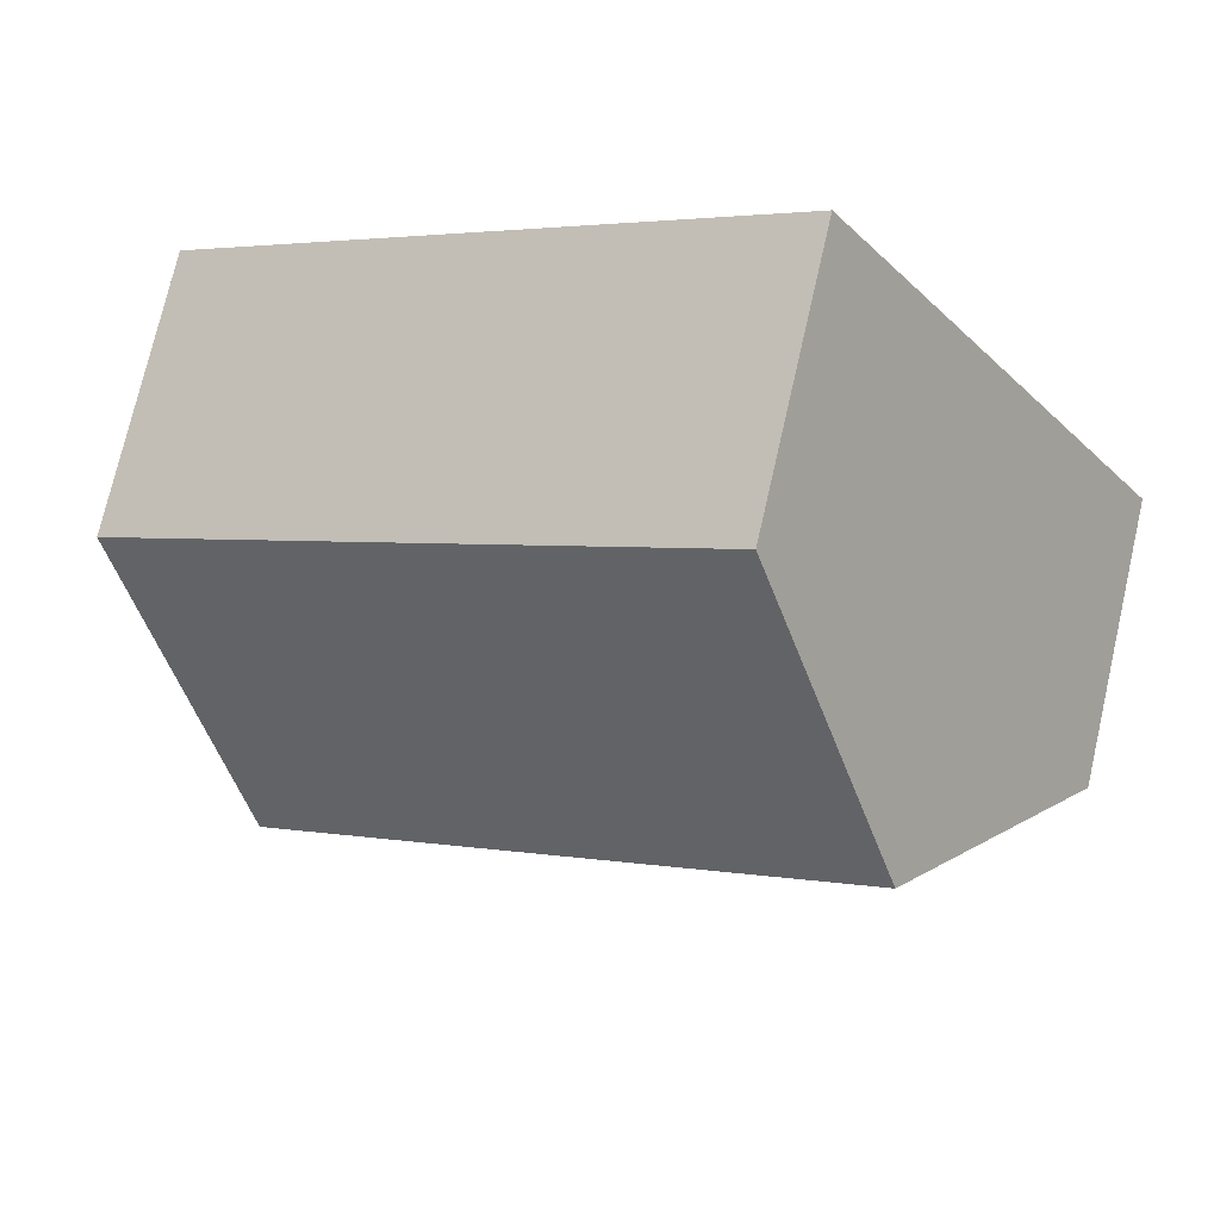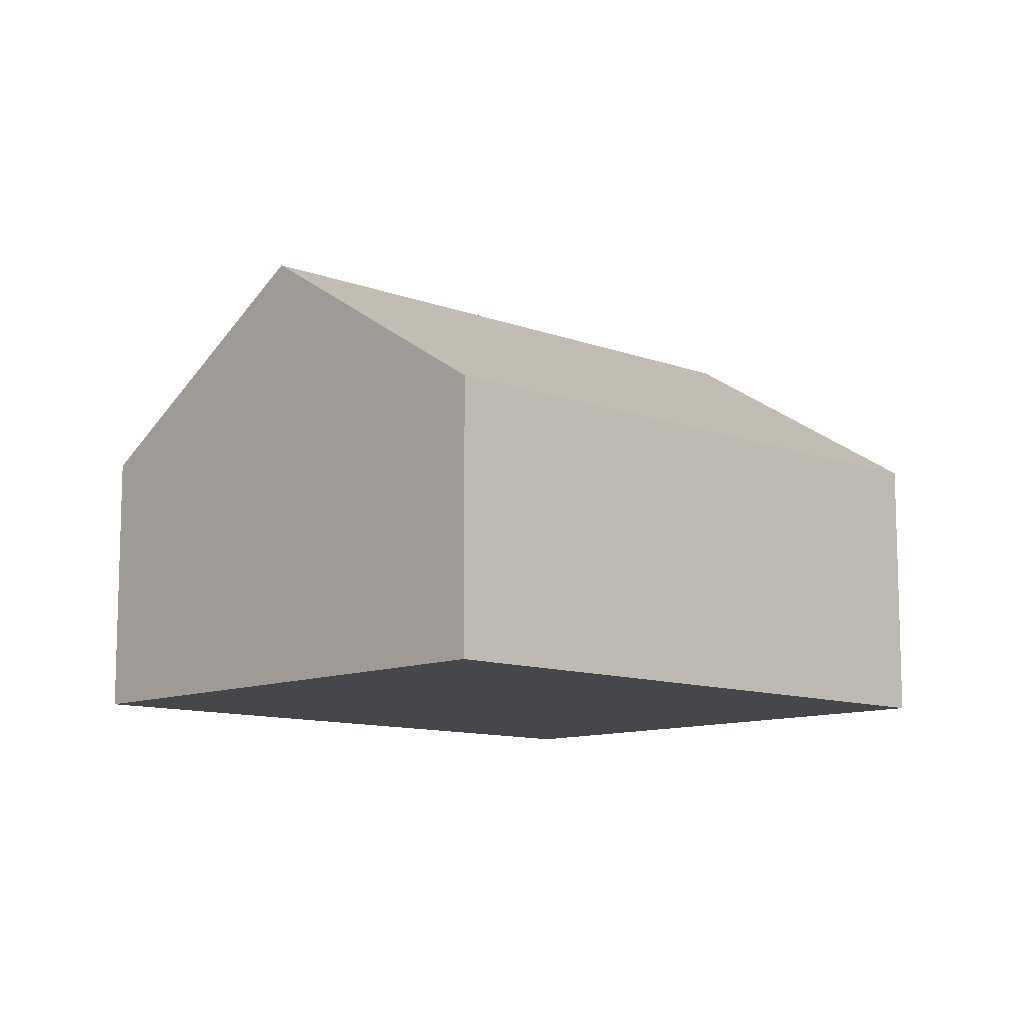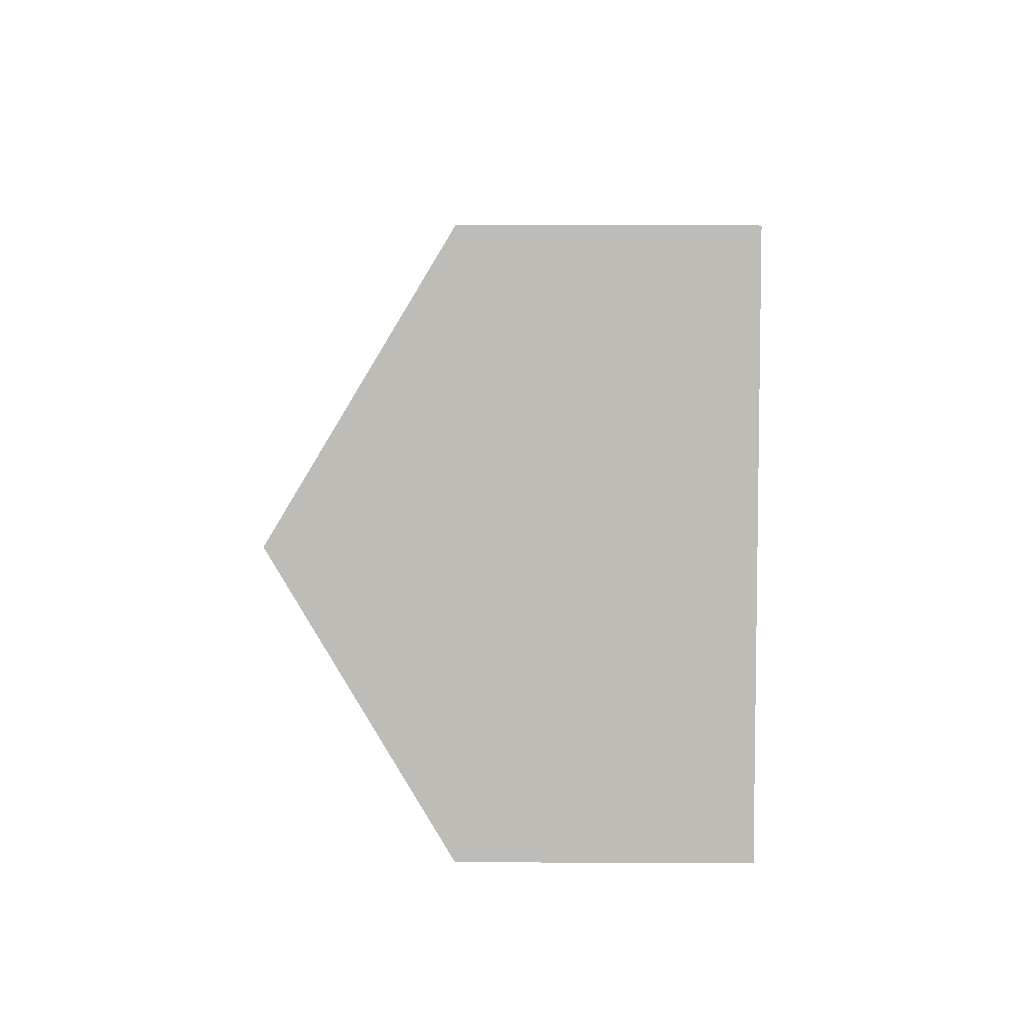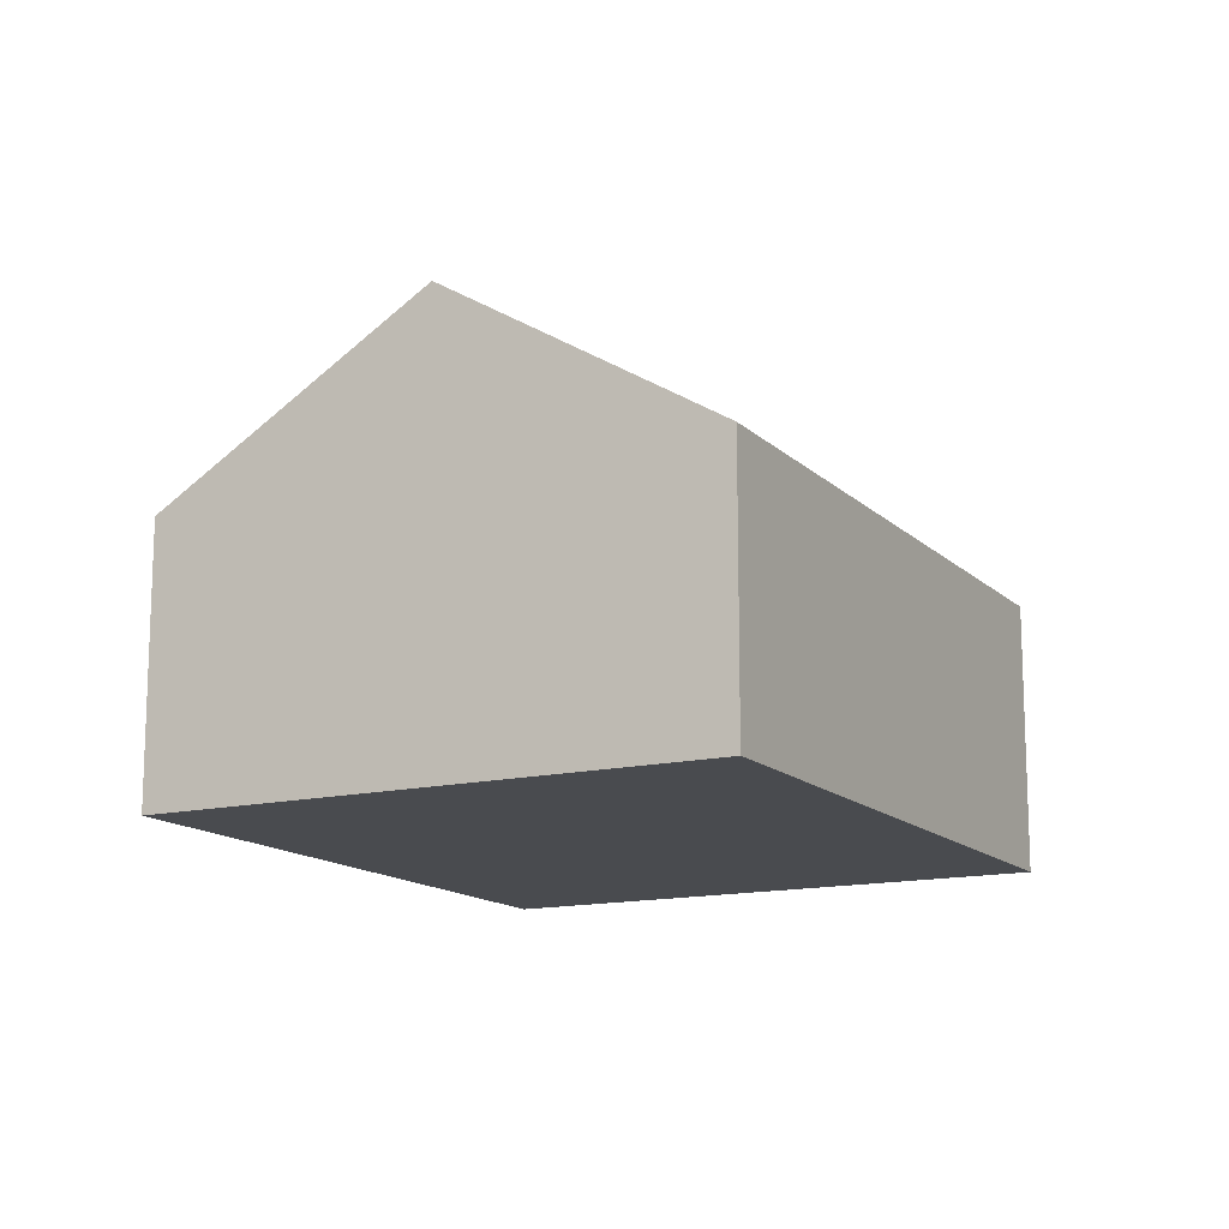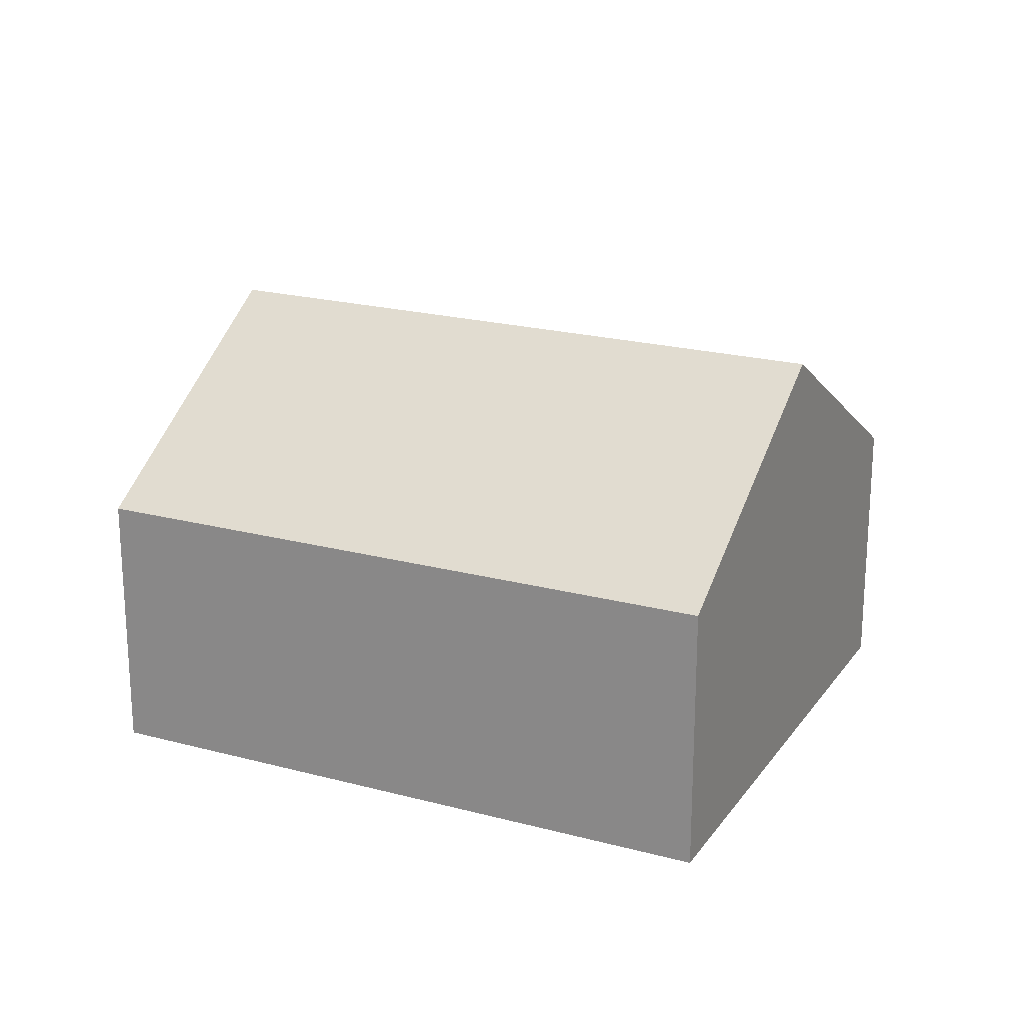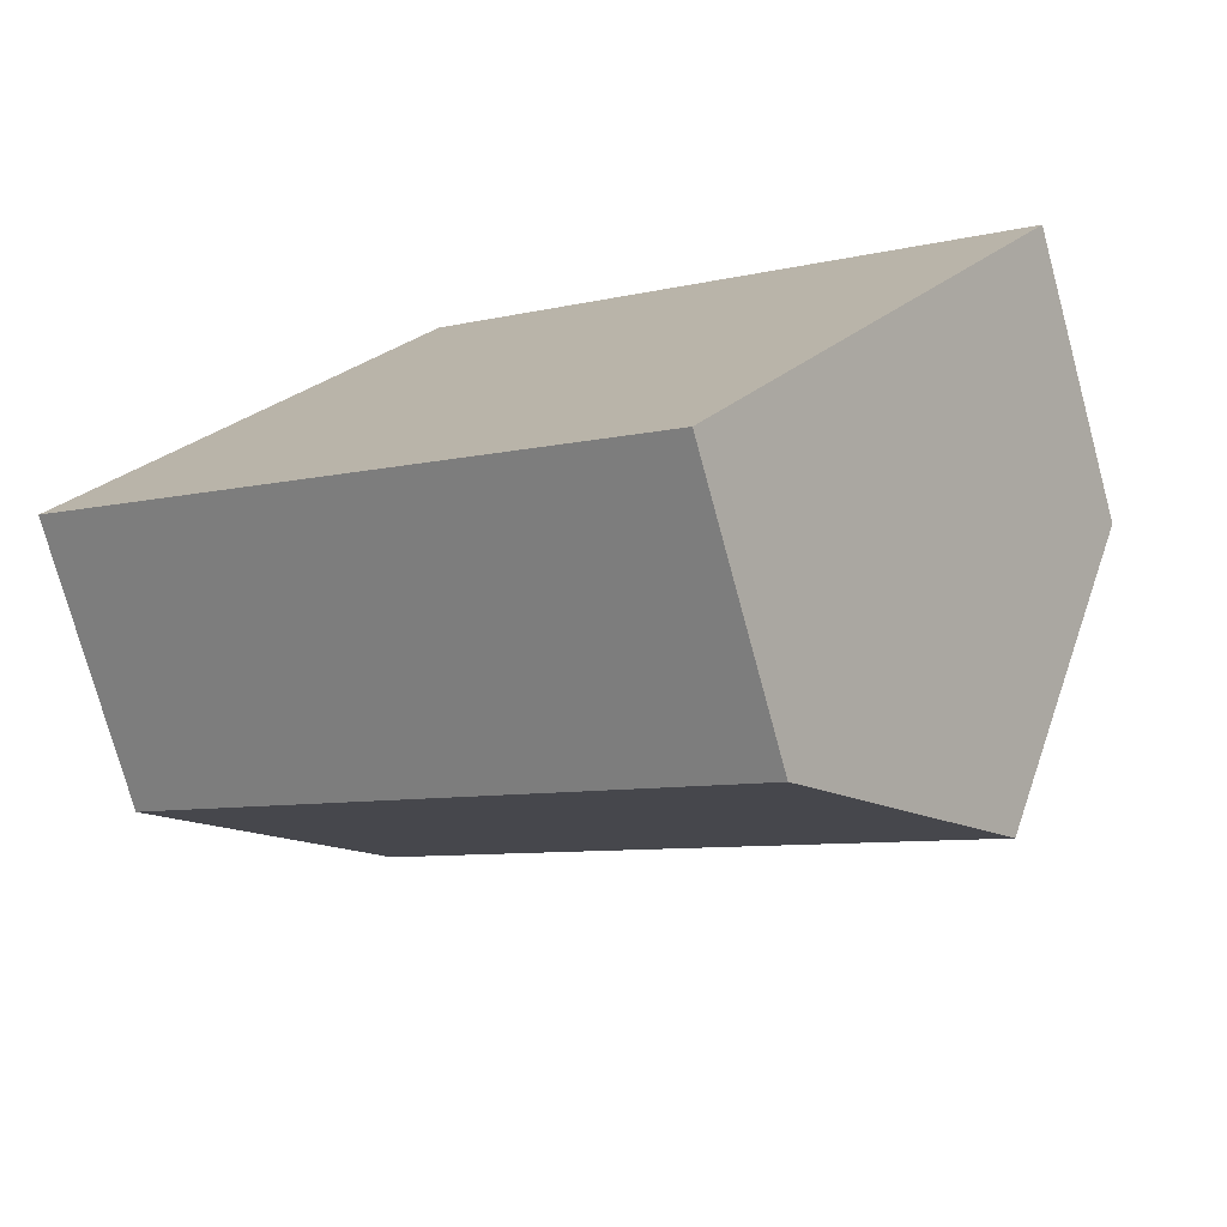
<metadata>
{"format":"obj","ext":"obj","renderer":"f3d","projection":"perspective","resolution":1024,"background":"white","views":[{"elev":74.3,"azim":-167.1,"up":"+Z"},{"elev":-10.7,"azim":170.4,"up":"+Y"},{"elev":39.3,"azim":-89.7,"up":"+Z"},{"elev":-14.2,"azim":-28.3,"up":"+Y"},{"elev":21.2,"azim":-120.6,"up":"+Y"},{"elev":-75.6,"azim":15.2,"up":"+Z"}]}
</metadata>
<code>
v  20.46 12.63 -3.845
v  9.127 7.718 13.62
v  25.04 7.718 2.968
v  4.559 12.63 6.805
v  0 7.729 4.733e-16
v  15.87 7.71 -10.67
v  0 0 0
v  4.559 -4.167e-16 6.805
v  9.127 -8.343e-16 13.62
v  25.04 -1.817e-16 2.968
v  20.46 2.354e-16 -3.845
v  15.87 6.532e-16 -10.67
g defaultobject
f 1 2 3
f 2 1 4
f 5 1 6
f 1 5 4
f 7 4 5
f 4 7 2
f 2 7 8
f 2 8 9
f 9 3 2
f 3 9 10
f 10 1 3
f 1 10 6
f 6 10 11
f 6 11 12
f 6 7 5
f 7 6 12
f 8 10 9
f 10 8 7
f 10 7 12
f 10 12 11

</code>
